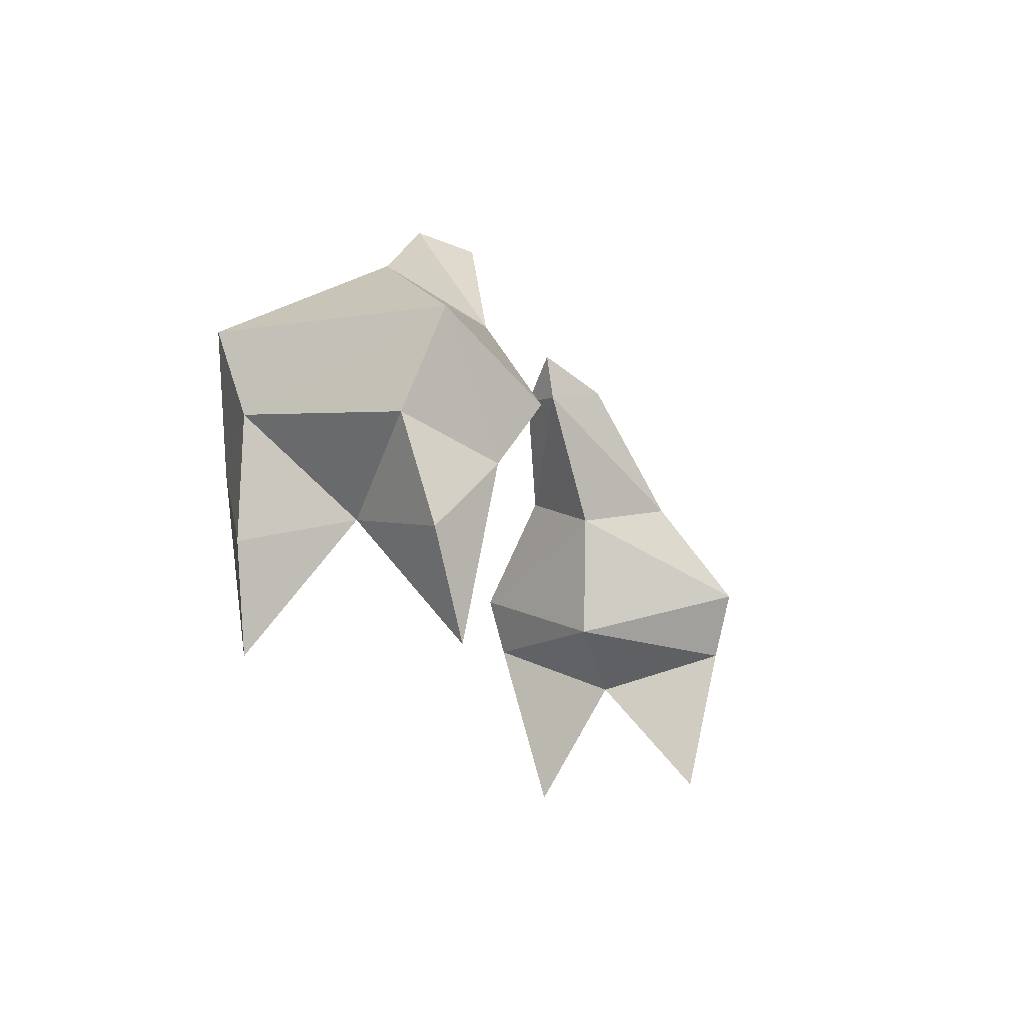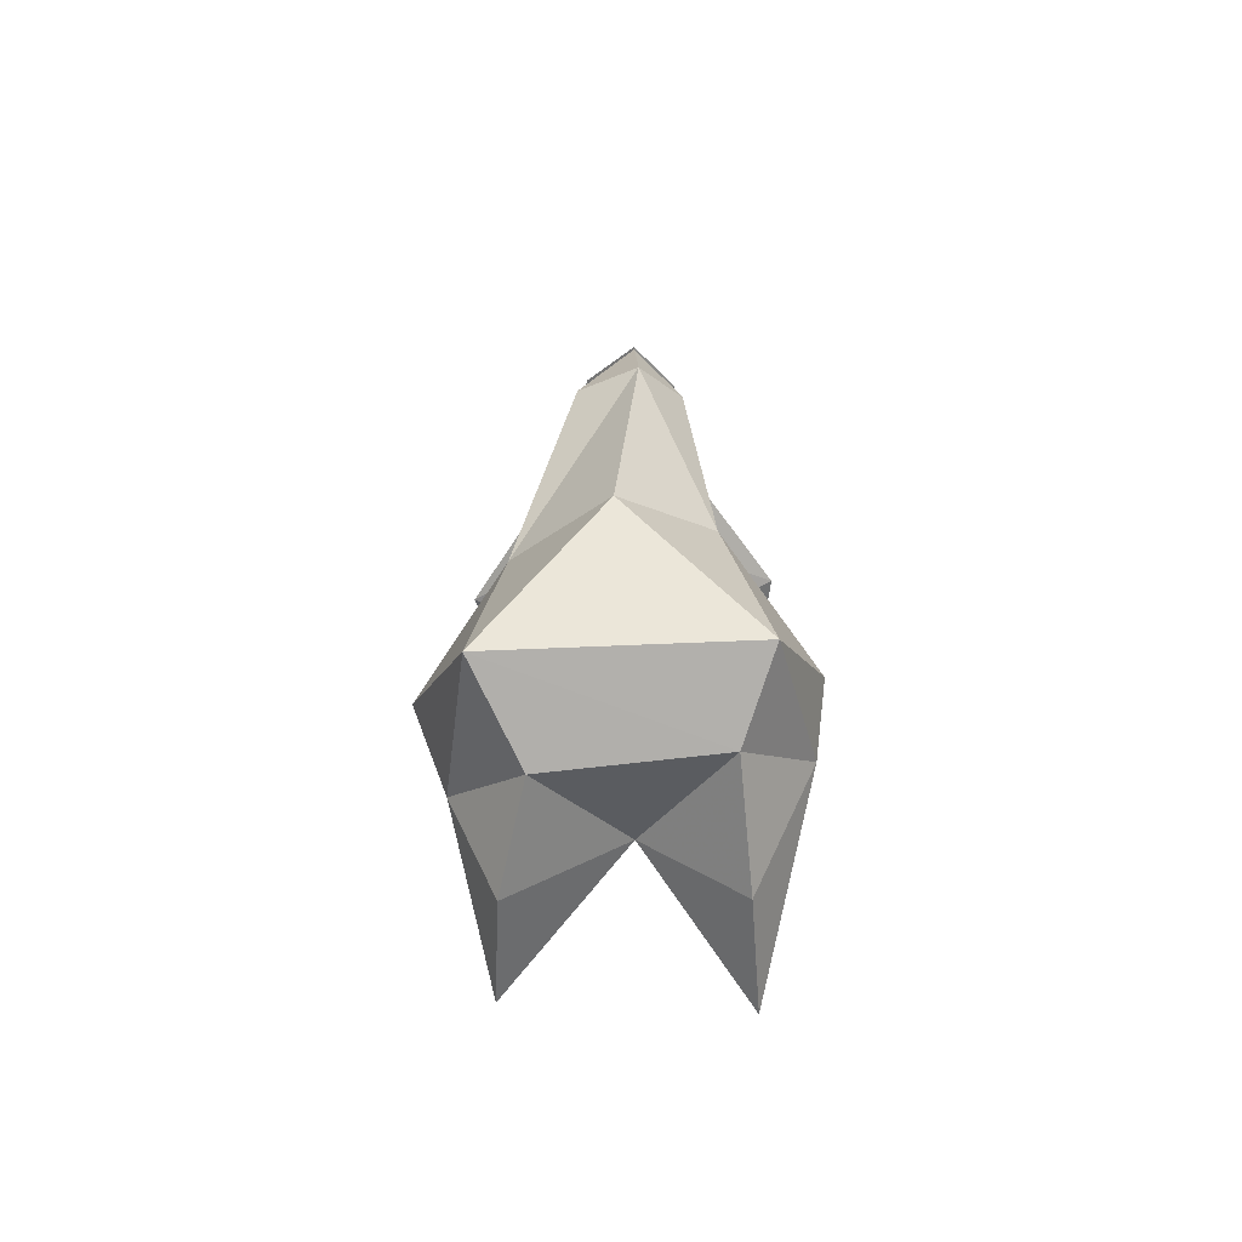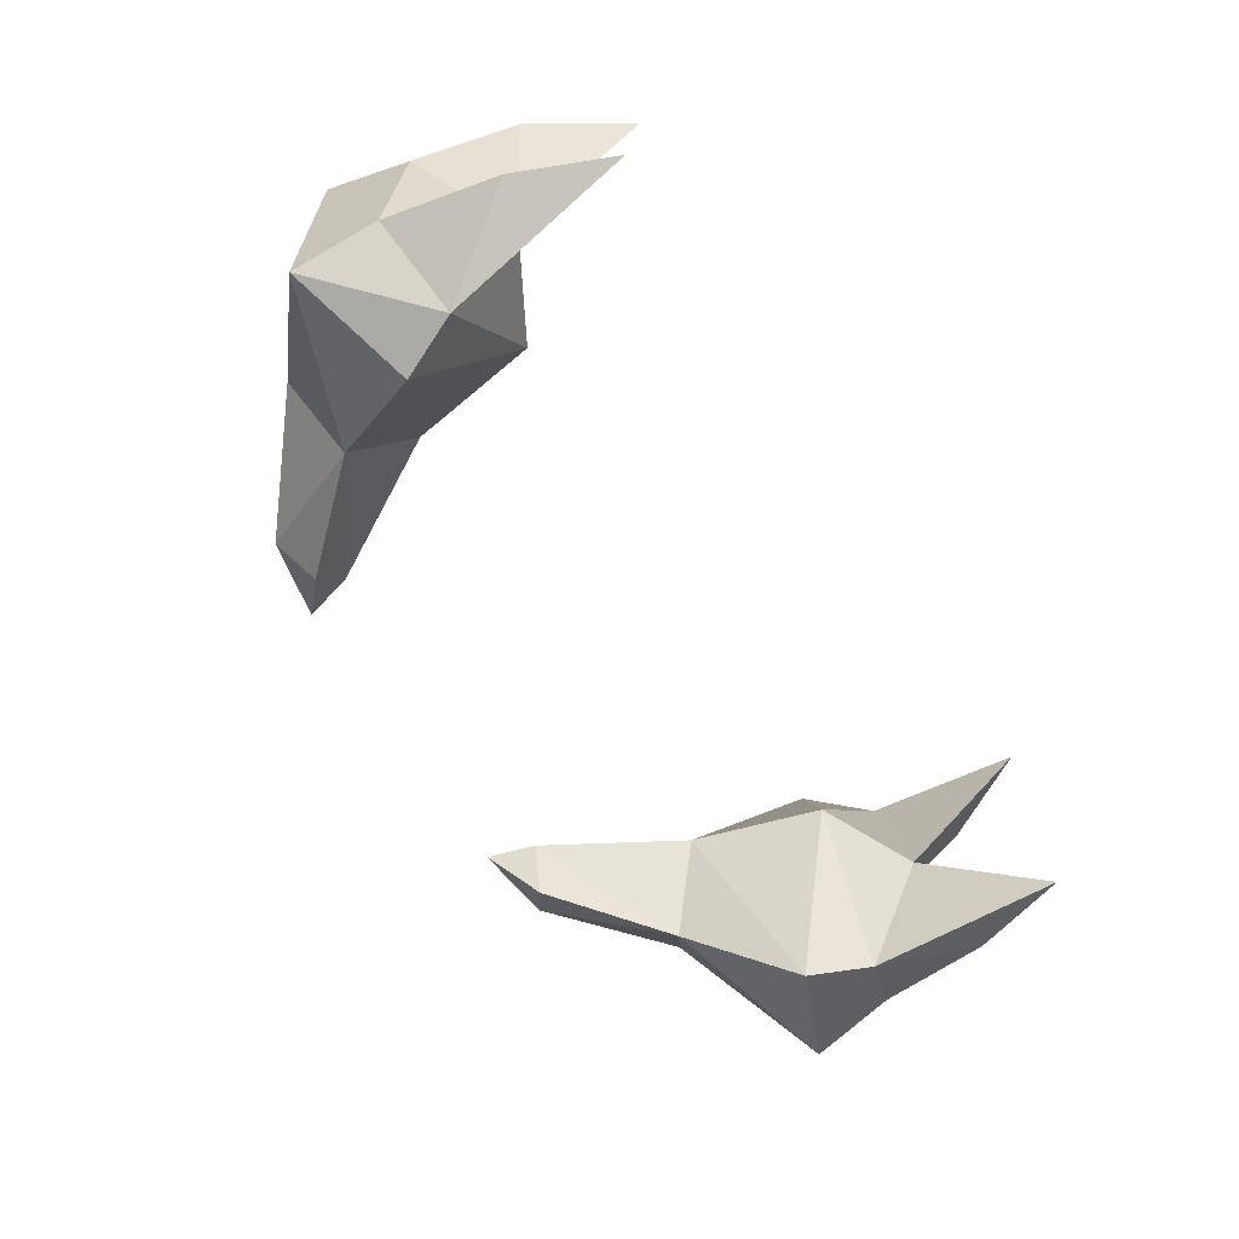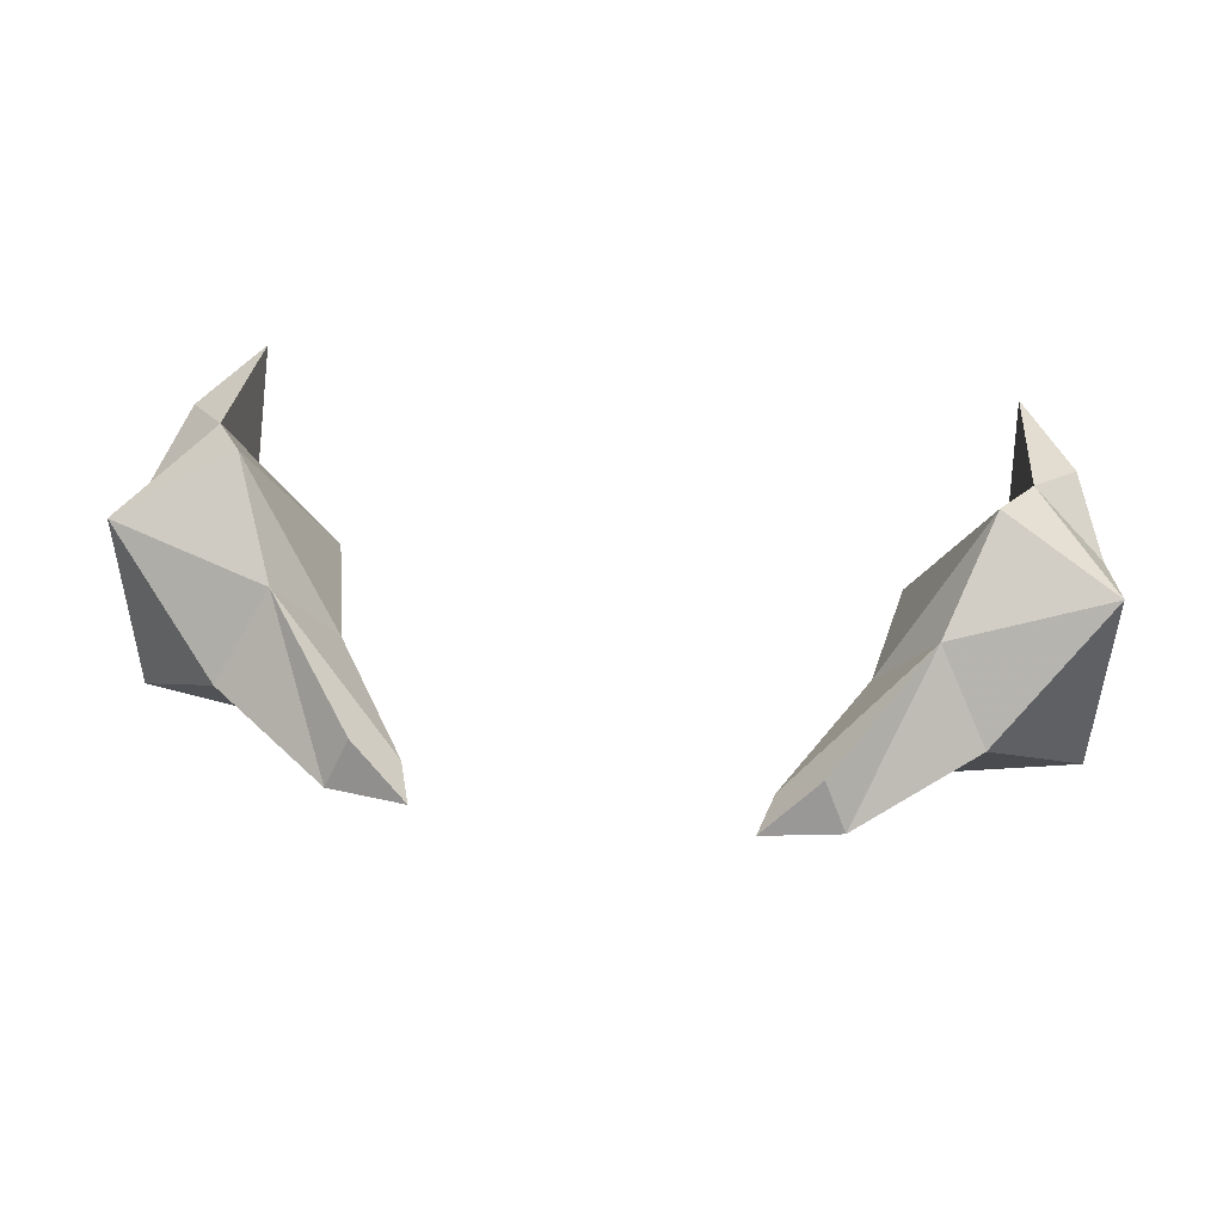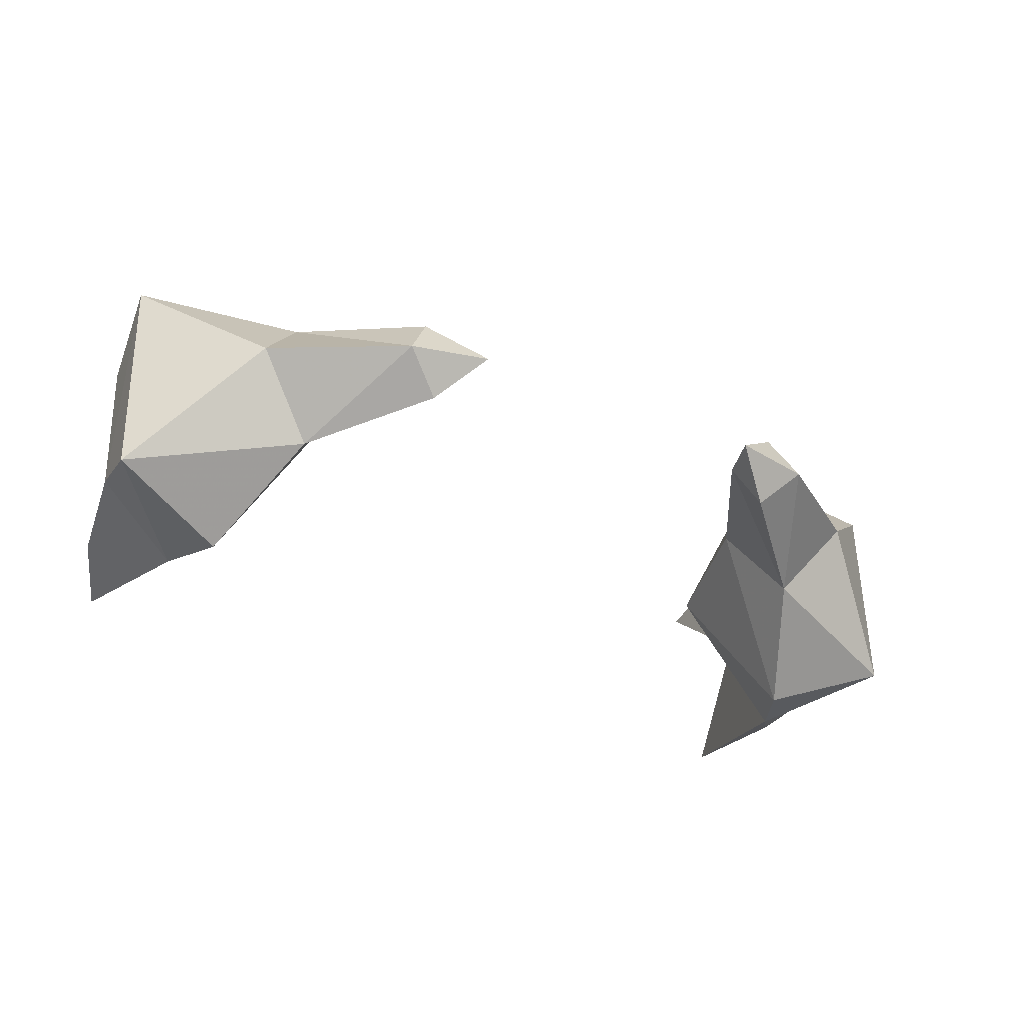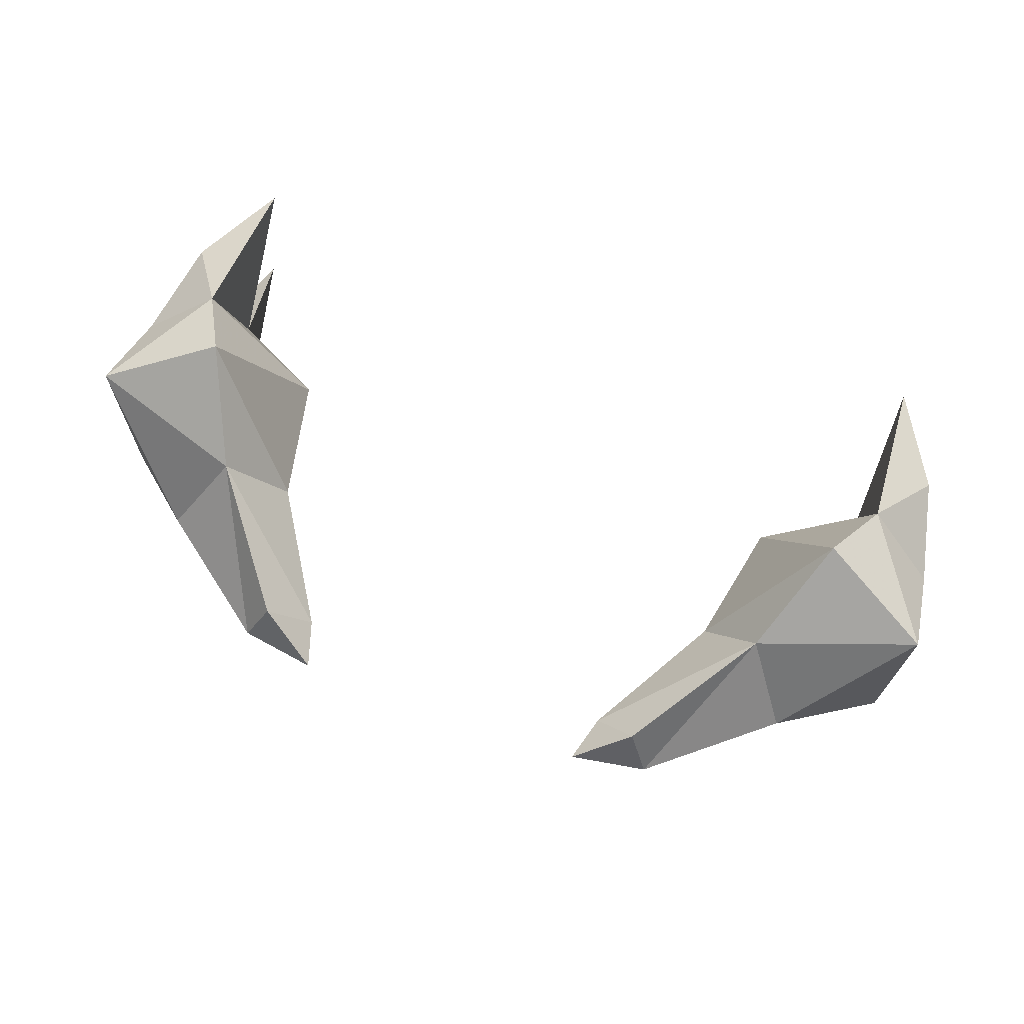
<metadata>
{"format":"obj","ext":"obj","renderer":"f3d","projection":"perspective","resolution":1024,"background":"white","views":[{"elev":-17.7,"azim":110.0,"up":"+Z"},{"elev":7.0,"azim":-89.7,"up":"+Z"},{"elev":-63.4,"azim":120.4,"up":"+Y"},{"elev":47.0,"azim":6.4,"up":"+Y"},{"elev":-34.8,"azim":-27.8,"up":"+Y"},{"elev":70.0,"azim":19.4,"up":"+Y"}]}
</metadata>
<code>
g CDraArms
v -0.8813 -0.1271 0.7181
v -1.19 -0.5699 0.744
v -1.192 -0.1404 0.5568
v -1.288 -0.4326 0.1593
v -1.224 0.3032 0.6653
v -1.111 0.3929 0.8685
v -1.201 0.192 0.1611
v -1.099 -0.5946 0.9334
v -0.7949 -0.08809 1.136
v -0.9707 0.1688 1.199
v -0.5392 -0.131 1.558
v -0.9366 -0.3427 1.27
v -0.6269 -0.2618 1.588
v -0.6727 0.00643 1.605
v -0.4944 -0.1383 1.709
v -1.456 0.1061 0.764
v -1.374 0.1769 0.4517
v -1.454 -0.377 0.8164
v -1.4 -0.4098 0.4629
v -1.481 0.2448 1.047
v -1.472 -0.4623 1.074
v -1.13 -0.08982 1.371
v -0.7449 -0.1491 1.666
v 0.8813 -0.1271 0.7181
v 1.192 -0.1404 0.5568
v 1.19 -0.5699 0.744
v 1.288 -0.4326 0.1593
v 1.224 0.3032 0.6653
v 1.111 0.3929 0.8685
v 1.201 0.192 0.1611
v 1.099 -0.5946 0.9334
v 0.7949 -0.08809 1.136
v 0.9707 0.1688 1.199
v 0.5392 -0.131 1.558
v 0.9366 -0.3427 1.27
v 0.6269 -0.2618 1.588
v 0.6727 0.00643 1.605
v 0.4944 -0.1383 1.709
v 1.456 0.1061 0.764
v 1.374 0.1769 0.4517
v 1.454 -0.377 0.8164
v 1.4 -0.4098 0.4629
v 1.481 0.2448 1.047
v 1.472 -0.4623 1.074
v 1.13 -0.08982 1.371
v 0.7449 -0.1491 1.666
f 1 2 3
f 3 2 4
f 1 3 5
f 6 1 5
f 5 3 7
f 2 1 8
f 8 1 9
f 1 6 9
f 9 6 10
f 10 11 9
f 11 12 9
f 12 8 9
f 11 13 12
f 11 10 14
f 11 14 15
f 13 11 15
f 16 17 3
f 18 16 3
f 18 3 19
f 2 18 19
f 2 19 4
f 3 4 19
f 3 17 7
f 7 17 5
f 17 16 5
f 5 16 20
f 16 18 20
f 20 18 21
f 18 2 21
f 21 2 8
f 20 21 22
f 10 20 22
f 6 20 10
f 6 5 20
f 22 21 12
f 21 8 12
f 22 12 23
f 10 22 23
f 13 23 12
f 10 23 14
f 14 23 15
f 23 13 15
f 24 25 26
f 25 27 26
f 24 28 25
f 29 28 24
f 28 30 25
f 26 31 24
f 31 32 24
f 24 32 29
f 32 33 29
f 33 32 34
f 34 32 35
f 35 32 31
f 34 35 36
f 34 37 33
f 34 38 37
f 36 38 34
f 39 25 40
f 41 25 39
f 41 42 25
f 26 42 41
f 26 27 42
f 25 42 27
f 25 30 40
f 30 28 40
f 40 28 39
f 28 43 39
f 39 43 41
f 43 44 41
f 41 44 26
f 44 31 26
f 43 45 44
f 33 45 43
f 29 33 43
f 29 43 28
f 45 35 44
f 44 35 31
f 45 46 35
f 33 46 45
f 36 35 46
f 33 37 46
f 37 38 46
f 46 38 36

</code>
